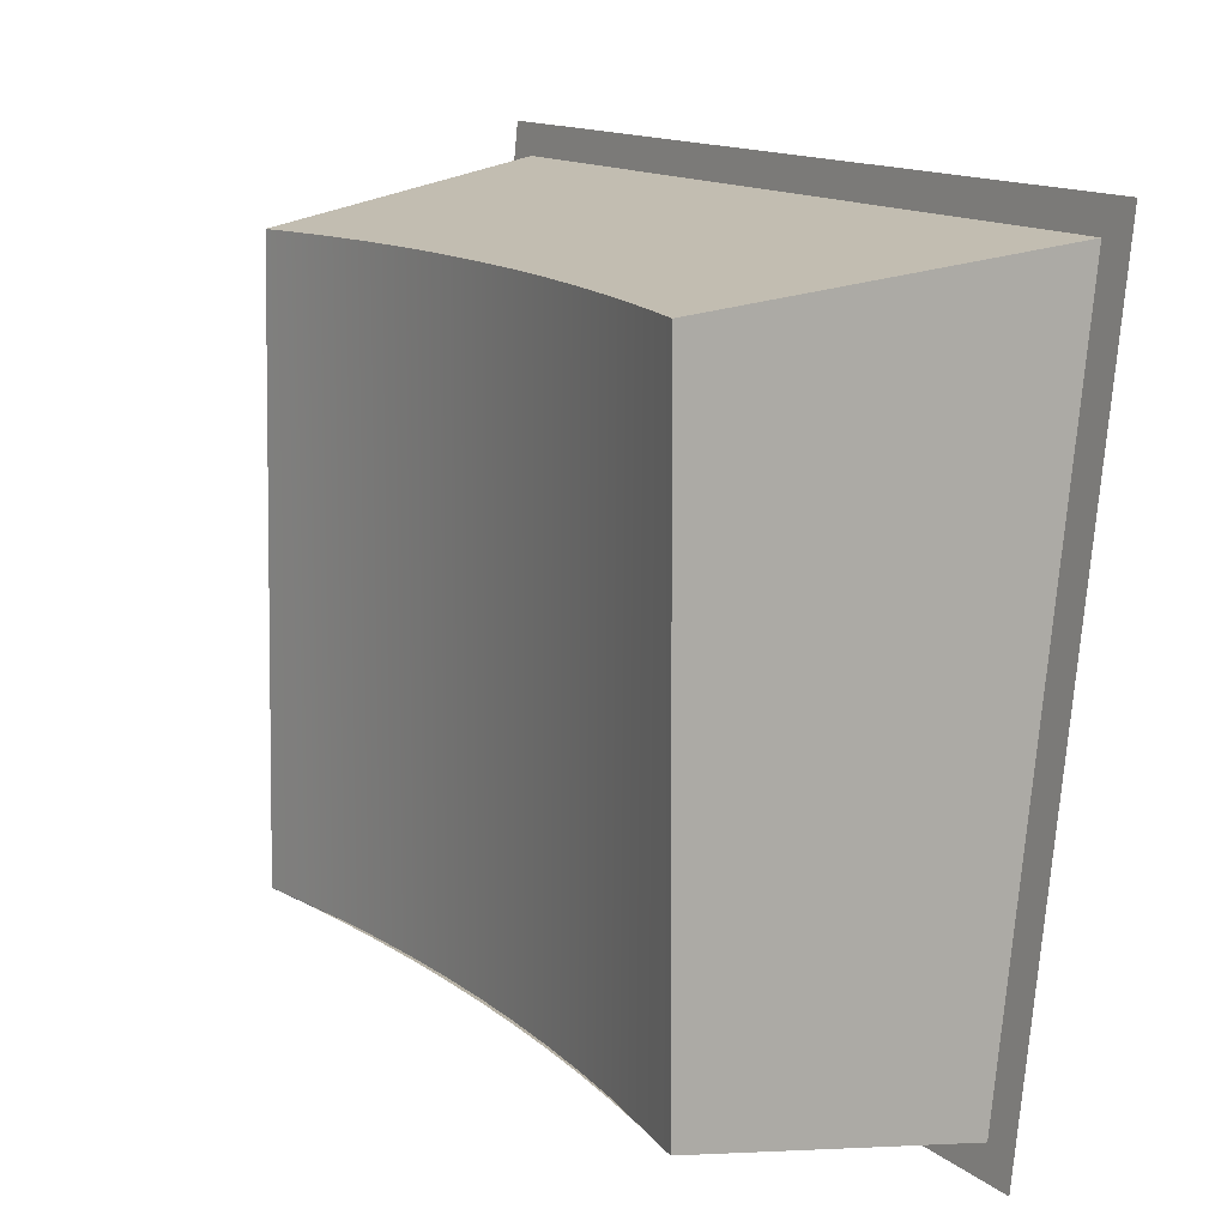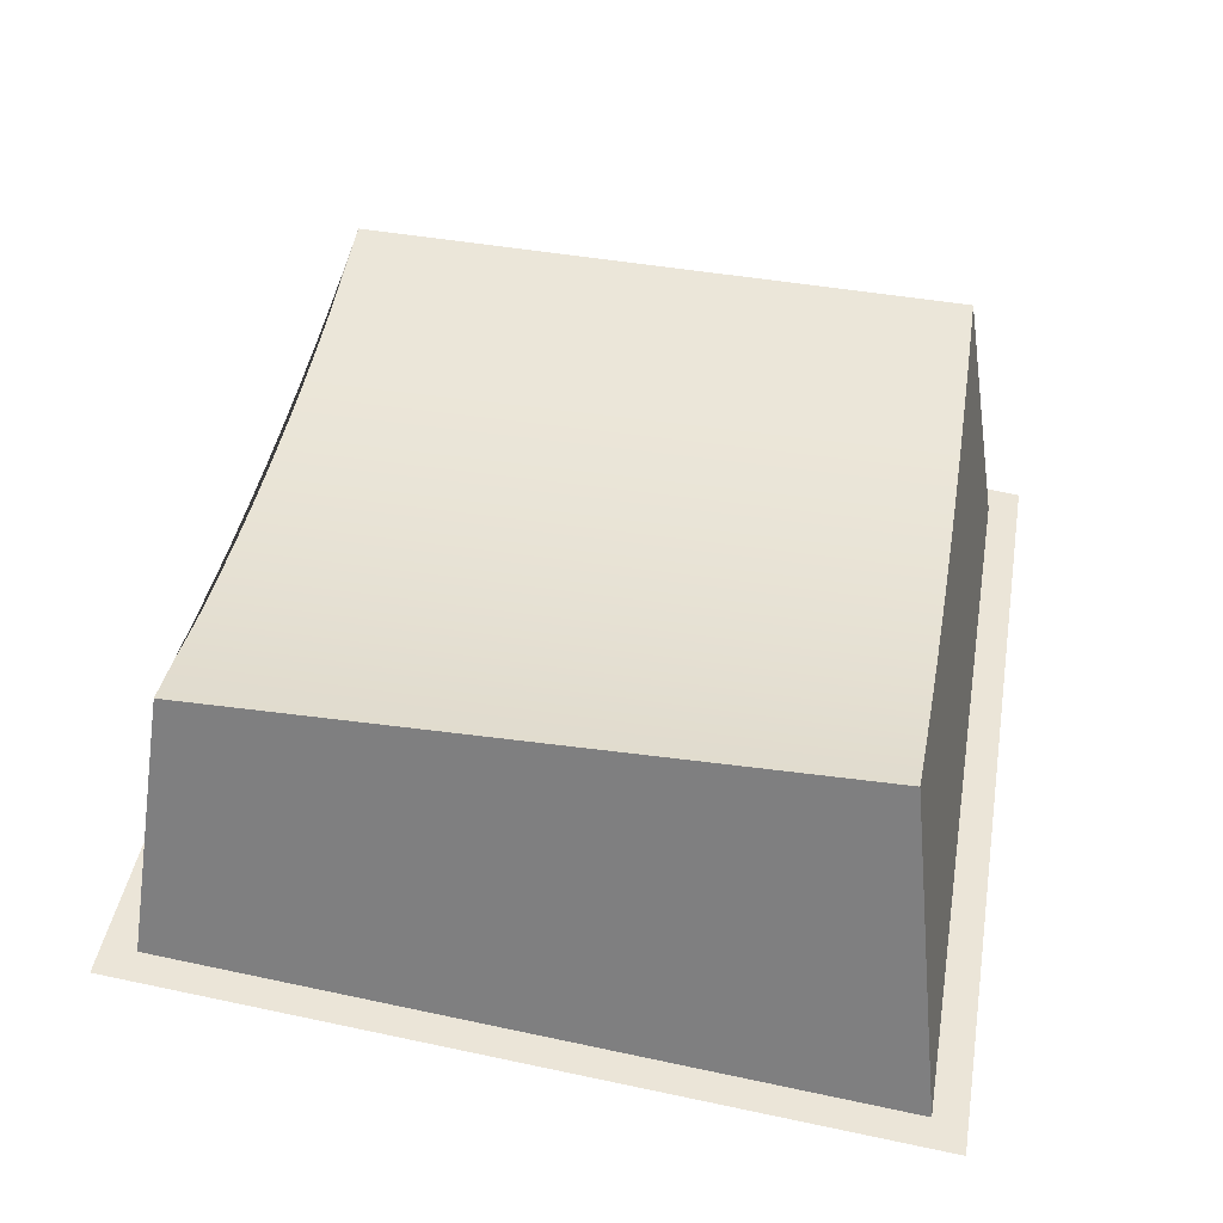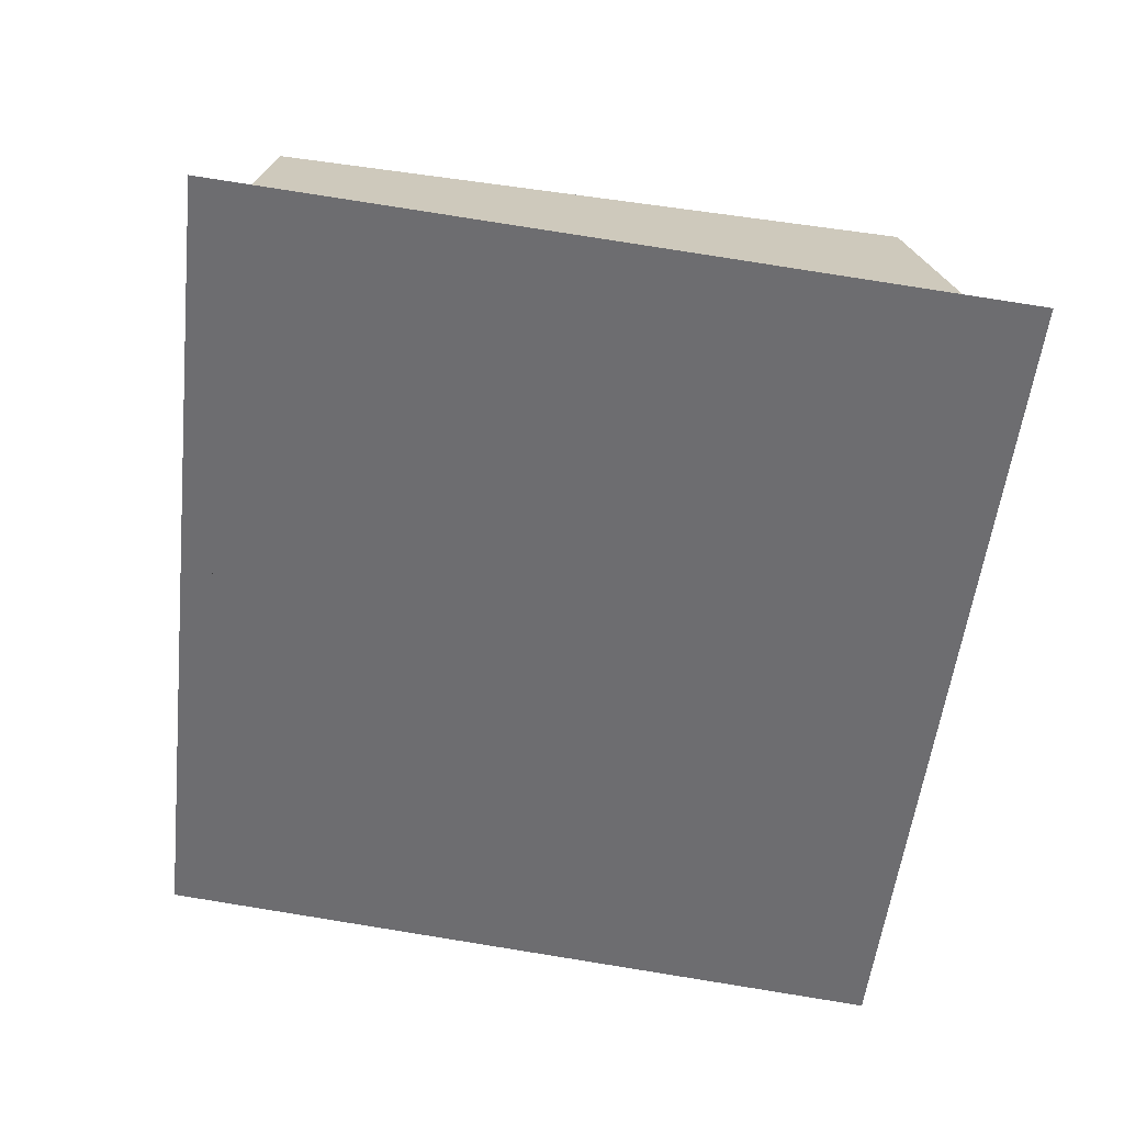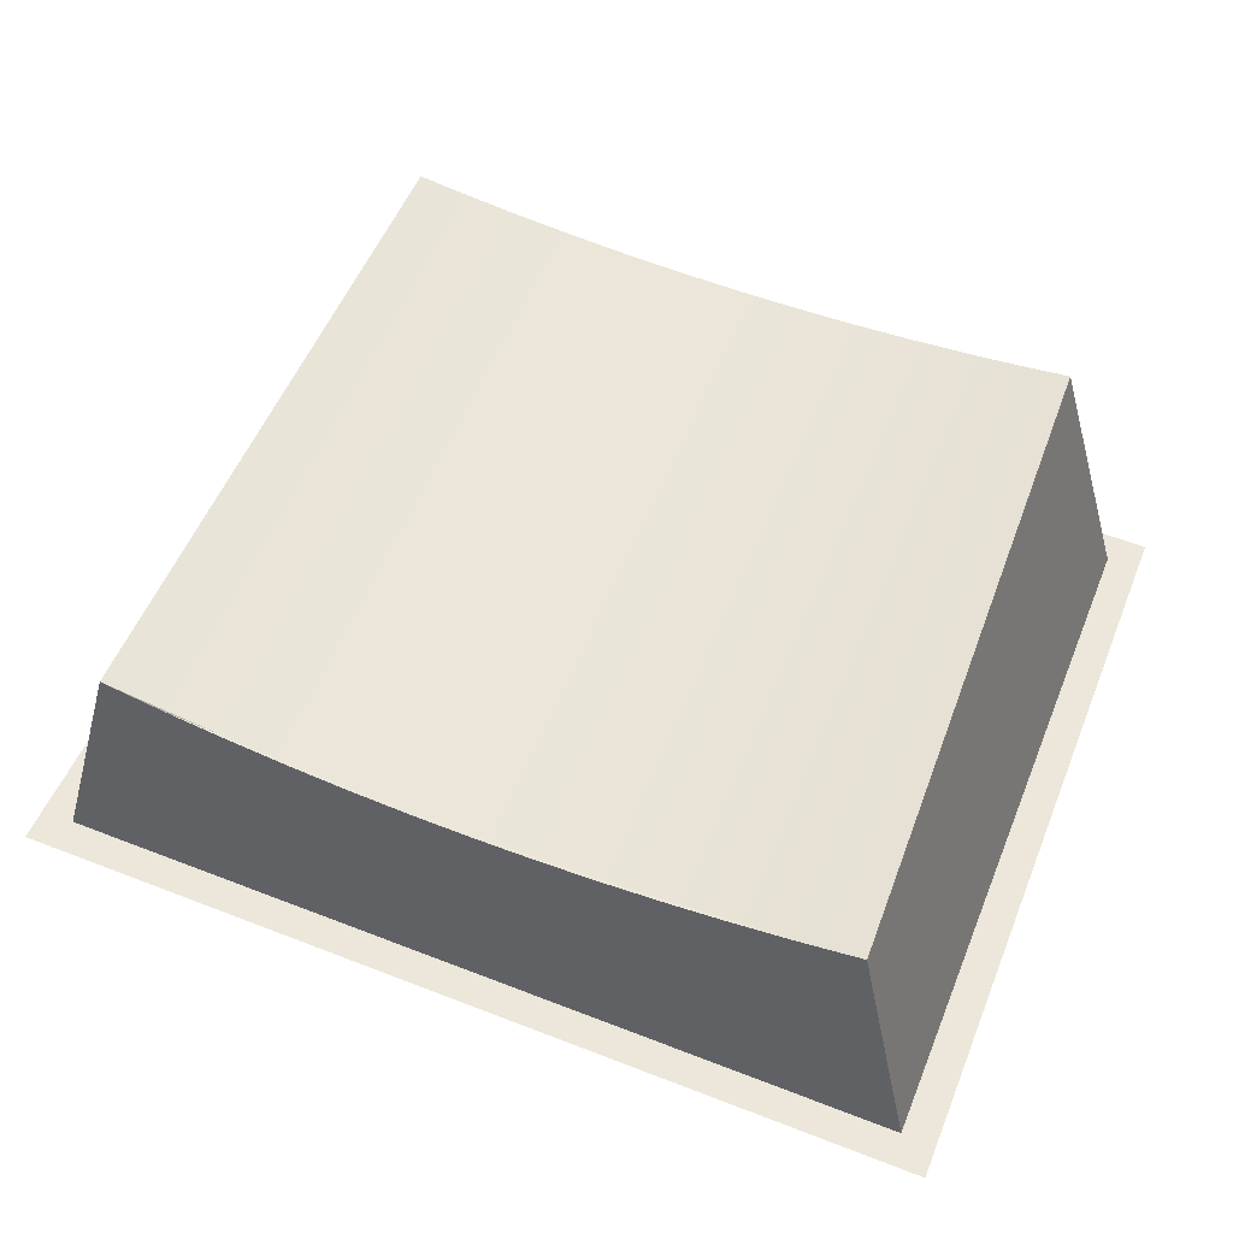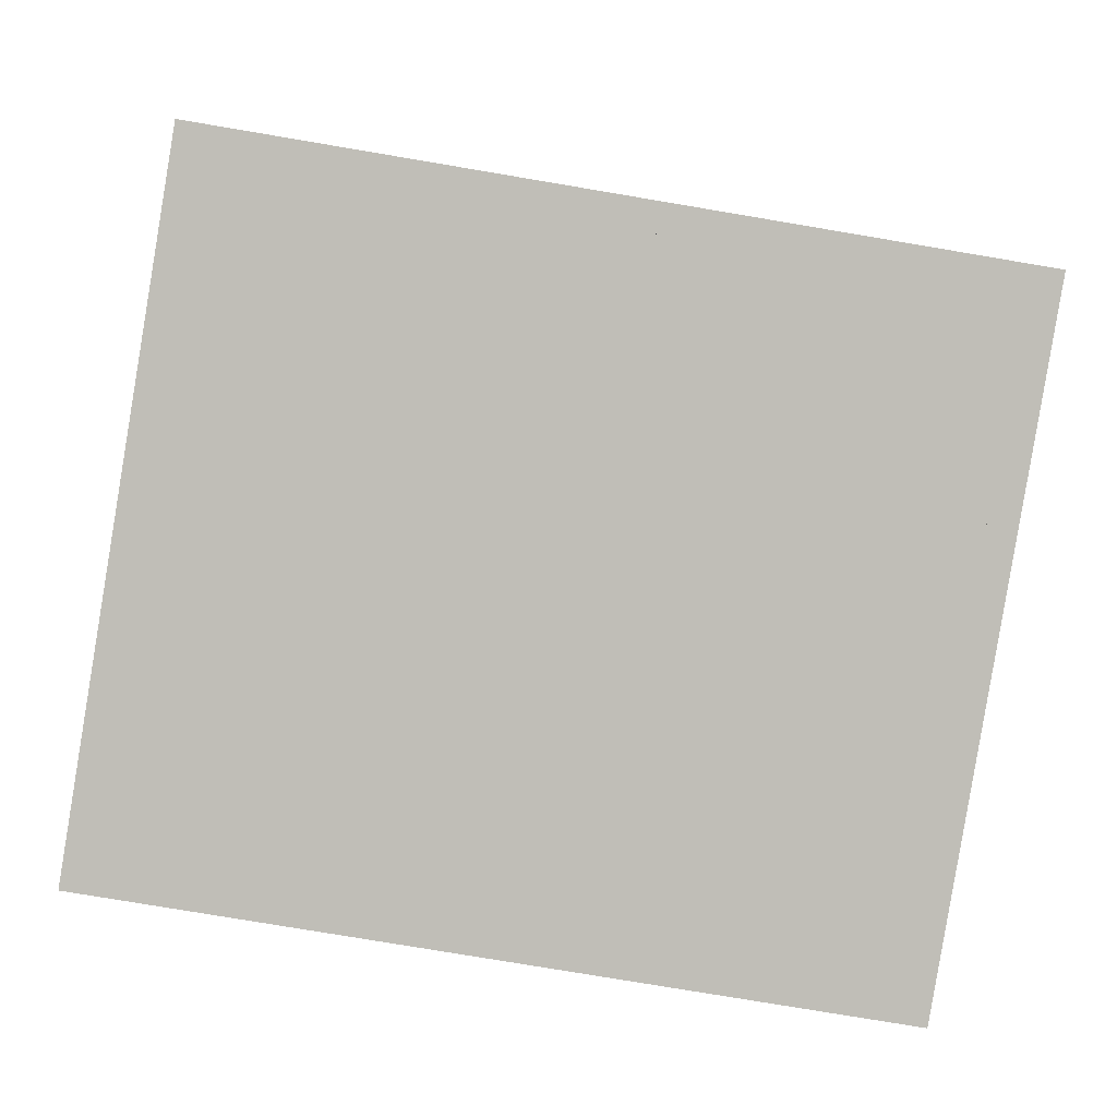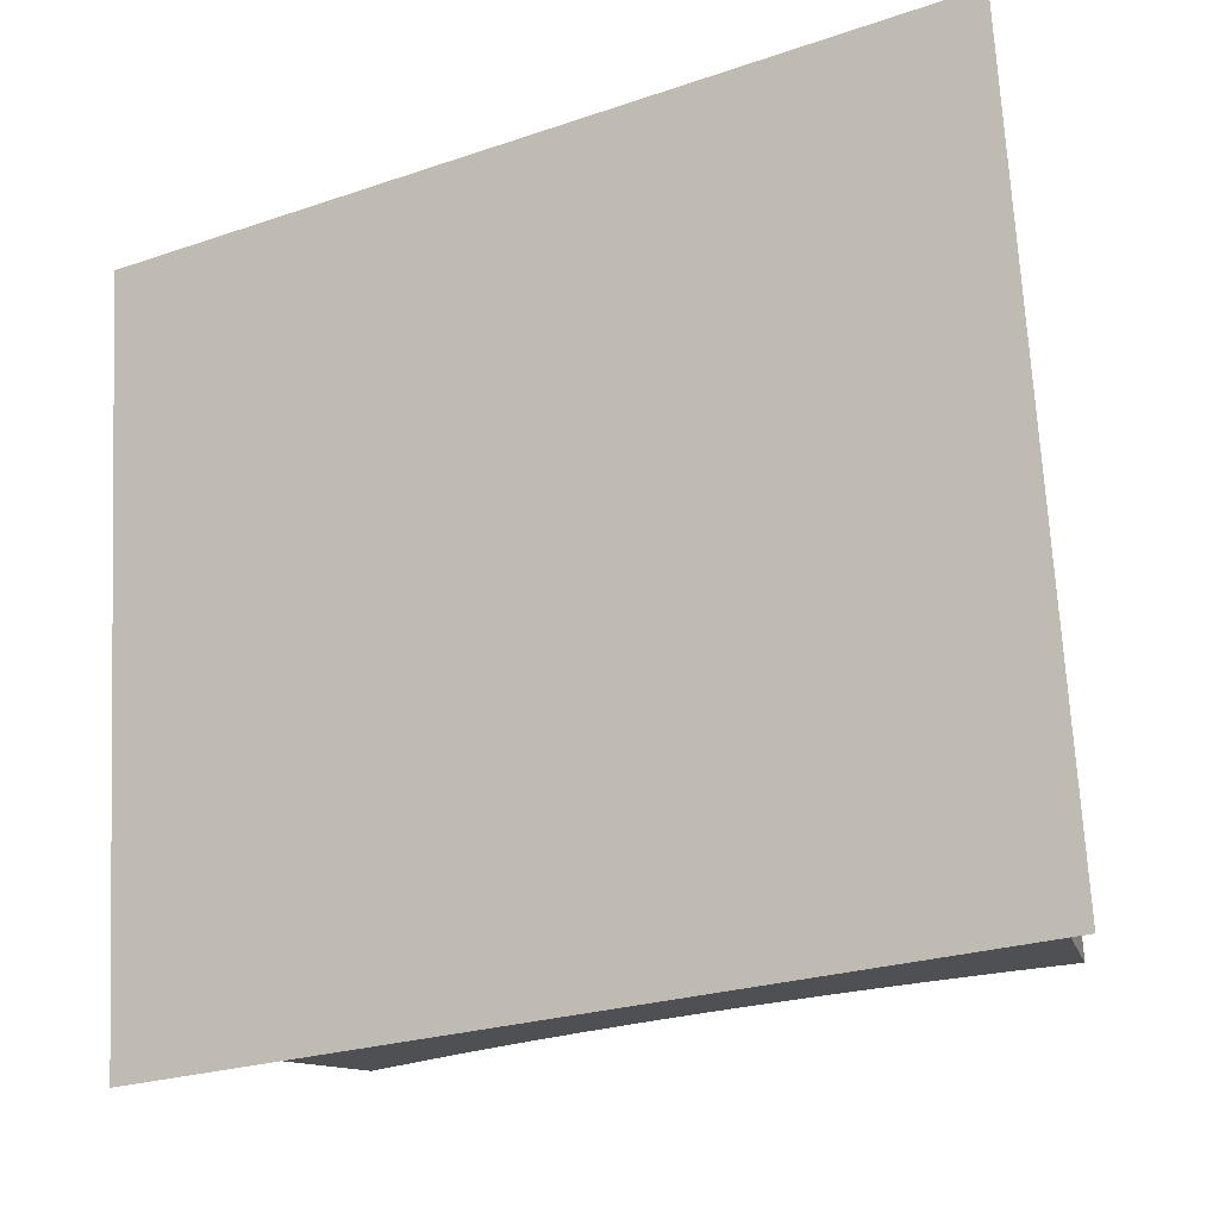
<metadata>
{"format":"obj","ext":"obj","renderer":"f3d","projection":"perspective","resolution":1024,"background":"white","views":[{"elev":14.4,"azim":-122.4,"up":"+Z"},{"elev":43.0,"azim":-80.2,"up":"+Y"},{"elev":-54.2,"azim":-96.5,"up":"+Y"},{"elev":58.0,"azim":-158.1,"up":"+Y"},{"elev":-79.2,"azim":170.5,"up":"+Y"},{"elev":-24.4,"azim":29.3,"up":"+Z"}]}
</metadata>
<code>
o kb_key3f5/kb_key3f/mesh21/mesh21-geometry#mesh21-geometry
v -0.5655 0.006532 0.2105
v -0.5734 0.03122 0.2761
v -0.5655 -0.001215 0.2805
v -0.5719 0.03199 0.2133
v -0.5776 0.03051 0.2762
v -0.5623 -0.001567 0.2837
v -0.6471 -0.001215 0.2805
v -0.5776 0.03102 0.2132
v -0.5833 0.02972 0.2763
v -0.5776 0.03052 0.2761
v -0.5623 0.006884 0.2073
v -0.6503 -0.001567 0.2837
v -0.6471 0.006532 0.2105
v -0.6392 0.03122 0.2761
v -0.5833 0.03022 0.2131
v -0.5833 0.03022 0.2133
v -0.589 0.0291 0.2764
v -0.5833 0.02972 0.2761
v -0.6407 0.03199 0.2133
v -0.6351 0.03051 0.2762
v -0.589 0.0296 0.2131
v -0.5948 0.02865 0.2765
v -0.589 0.0291 0.2761
v -0.6503 0.006884 0.2073
v -0.6351 0.03102 0.2132
v -0.6293 0.02972 0.2763
v -0.6351 0.03052 0.2761
v -0.5948 0.02916 0.213
v -0.6006 0.02839 0.2765
v -0.5948 0.02866 0.2761
v -0.589 0.0296 0.2133
v -0.6293 0.03022 0.2131
v -0.6236 0.0291 0.2764
v -0.6293 0.02972 0.2761
v -0.6006 0.0289 0.213
v -0.6063 0.0283 0.2765
v -0.6006 0.02839 0.2761
v -0.5948 0.02916 0.2133
v -0.6293 0.03022 0.2133
v -0.6236 0.0296 0.2131
v -0.6179 0.02865 0.2765
v -0.6236 0.0291 0.2761
v -0.6063 0.02881 0.213
v -0.6121 0.02839 0.2765
v -0.6063 0.0283 0.2761
v -0.6006 0.02889 0.2133
v -0.6179 0.02916 0.213
v -0.6179 0.02866 0.2761
v -0.6236 0.0296 0.2133
v -0.6121 0.0289 0.213
v -0.6063 0.0288 0.2133
v -0.6121 0.02839 0.2761
v -0.6179 0.02916 0.2133
v -0.6121 0.02889 0.2133
f 1 2 3
f 2 1 4
f 3 2 1
f 4 1 2
f 5 3 2
f 2 3 5
f 6 1 3
f 3 1 6
f 1 7 3
f 3 7 1
f 1 8 4
f 4 8 1
f 2 8 4
f 4 8 2
f 9 3 5
f 5 3 9
f 10 2 5
f 5 2 10
f 11 1 6
f 6 1 11
f 6 3 12
f 12 3 6
f 7 1 13
f 13 1 7
f 7 12 3
f 3 12 7
f 3 14 7
f 7 14 3
f 1 15 8
f 8 15 1
f 4 8 16
f 16 8 4
f 8 2 10
f 10 2 8
f 17 3 9
f 9 3 17
f 18 5 9
f 9 5 18
f 1 11 13
f 13 11 1
f 19 1 13
f 13 1 19
f 13 12 7
f 7 12 13
f 14 13 7
f 7 13 14
f 14 3 20
f 20 3 14
f 1 21 15
f 15 21 1
f 10 16 8
f 8 16 10
f 22 3 17
f 17 3 22
f 23 9 17
f 17 9 23
f 18 10 5
f 5 10 18
f 23 18 9
f 9 18 23
f 24 13 11
f 11 13 24
f 1 19 25
f 25 19 1
f 13 14 19
f 19 14 13
f 13 24 12
f 12 24 13
f 20 3 26
f 26 3 20
f 14 27 20
f 20 27 14
f 1 28 21
f 21 28 1
f 16 10 18
f 18 10 16
f 29 3 22
f 22 3 29
f 30 17 22
f 22 17 30
f 30 23 17
f 17 23 30
f 31 18 23
f 23 18 31
f 27 19 25
f 25 19 27
f 1 25 32
f 32 25 1
f 19 27 14
f 14 27 19
f 26 3 33
f 33 3 26
f 20 34 26
f 26 34 20
f 27 34 20
f 20 34 27
f 1 35 28
f 28 35 1
f 18 31 16
f 16 31 18
f 36 3 29
f 29 3 36
f 37 22 29
f 29 22 37
f 37 30 22
f 22 30 37
f 38 23 30
f 30 23 38
f 23 38 31
f 31 38 23
f 39 27 25
f 25 27 39
f 1 32 40
f 40 32 1
f 33 3 41
f 41 3 33
f 26 42 33
f 33 42 26
f 34 42 26
f 26 42 34
f 27 39 34
f 34 39 27
f 1 43 35
f 35 43 1
f 44 3 36
f 36 3 44
f 45 29 36
f 36 29 45
f 45 37 29
f 29 37 45
f 46 30 37
f 37 30 46
f 30 46 38
f 38 46 30
f 1 40 47
f 47 40 1
f 41 3 44
f 44 3 41
f 33 48 41
f 41 48 33
f 42 48 33
f 33 48 42
f 34 49 42
f 42 49 34
f 49 34 39
f 39 34 49
f 1 50 43
f 43 50 1
f 44 45 36
f 36 45 44
f 51 37 45
f 45 37 51
f 37 51 46
f 46 51 37
f 1 47 50
f 50 47 1
f 41 52 44
f 44 52 41
f 48 52 41
f 41 52 48
f 42 53 48
f 48 53 42
f 53 42 49
f 49 42 53
f 52 45 44
f 44 45 52
f 52 51 45
f 45 51 52
f 48 54 52
f 52 54 48
f 54 48 53
f 53 48 54
f 51 52 54
f 54 52 51

</code>
